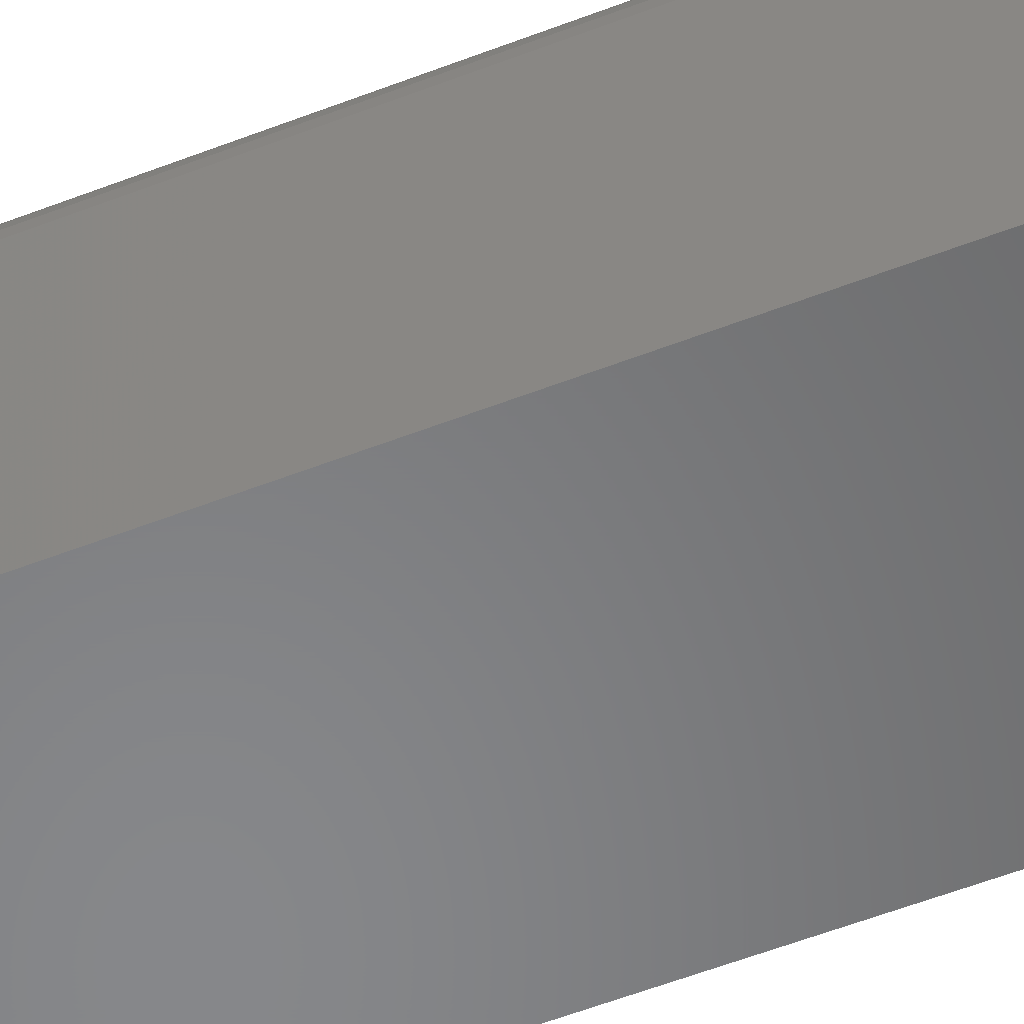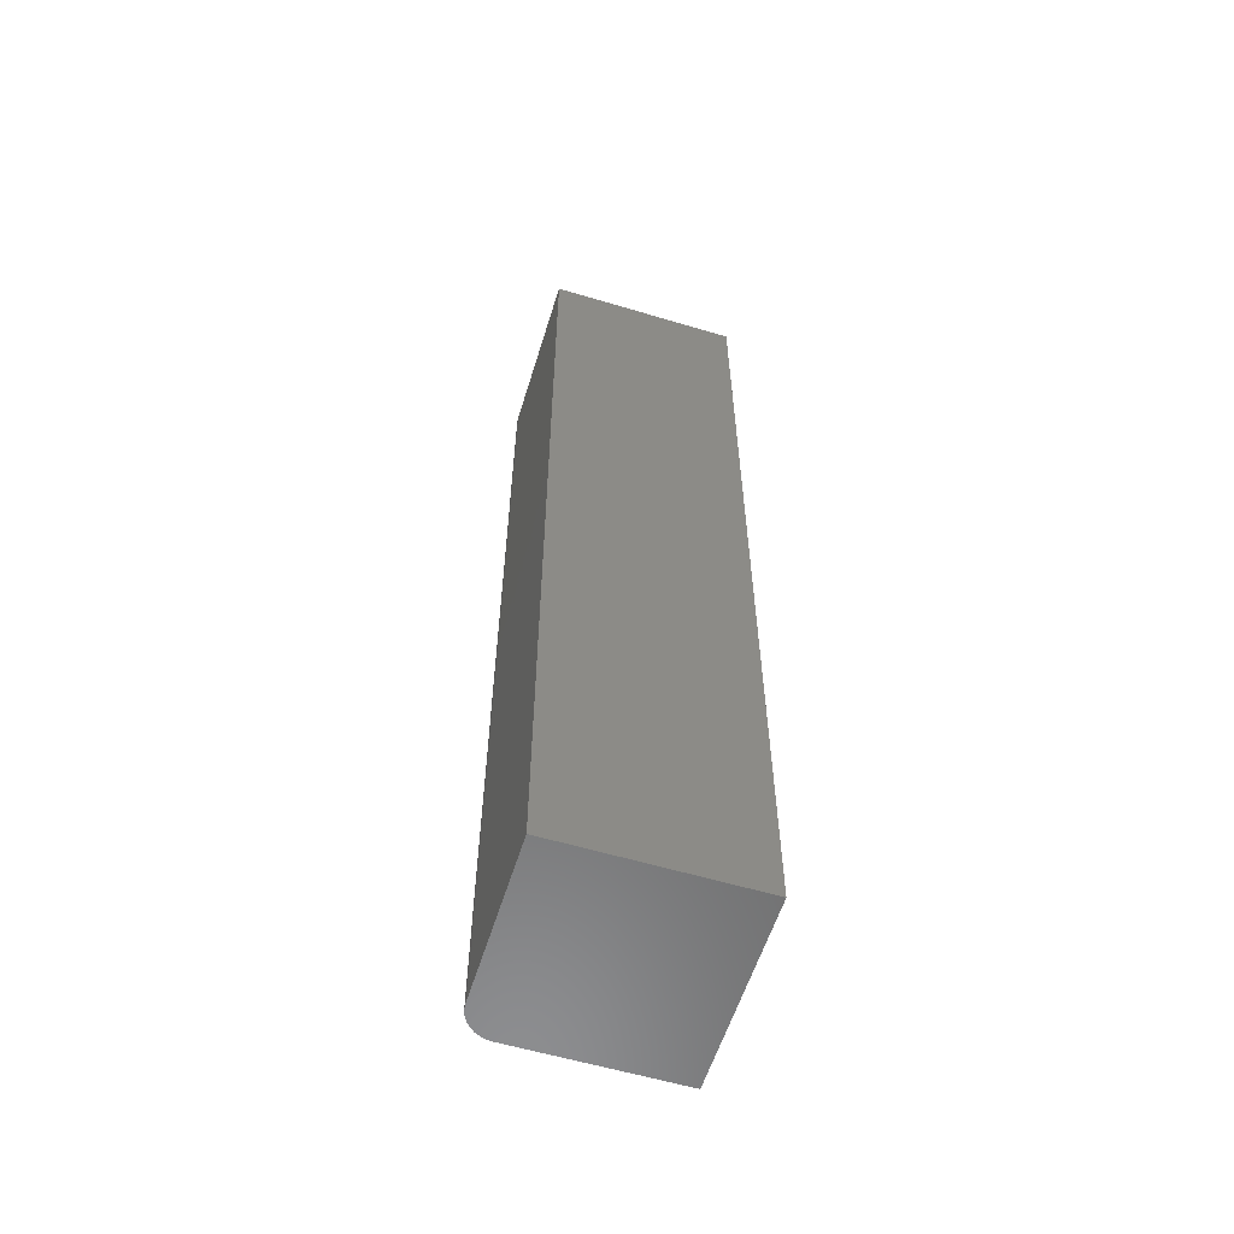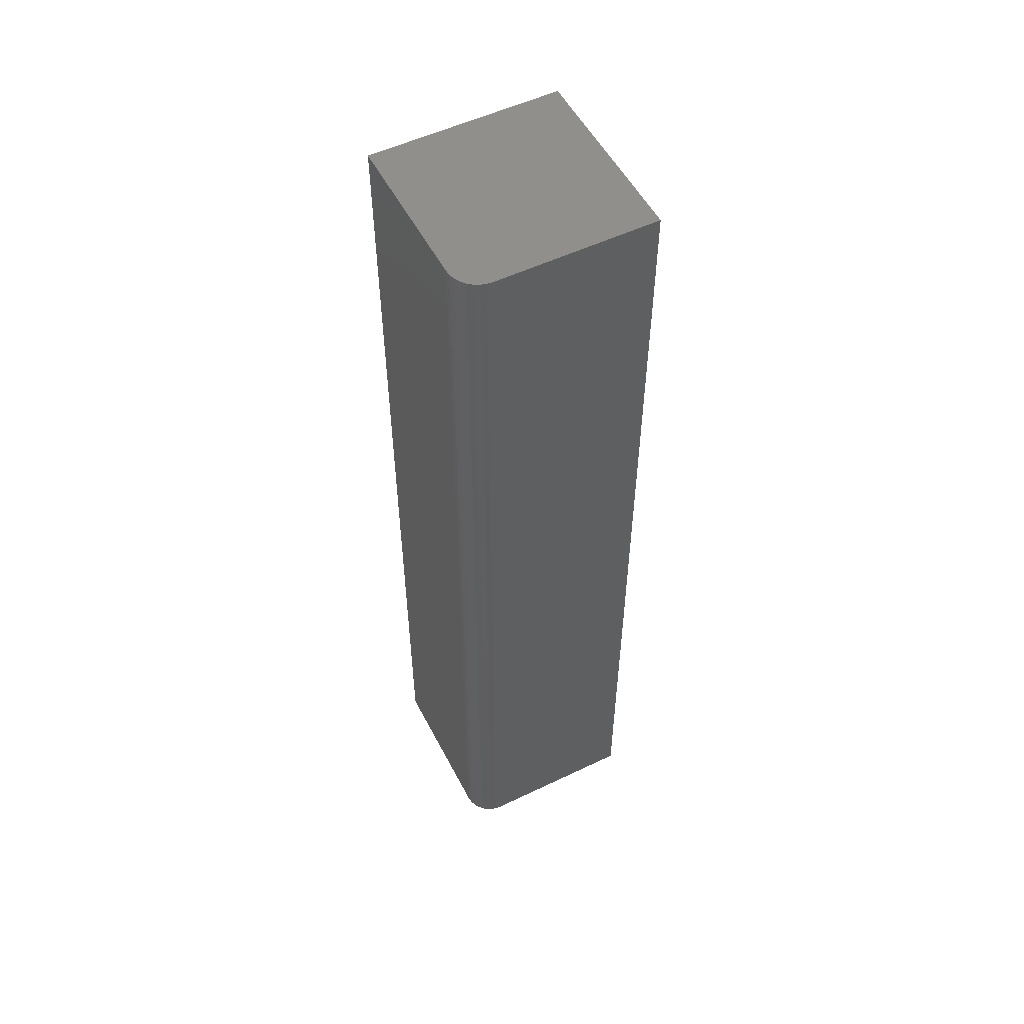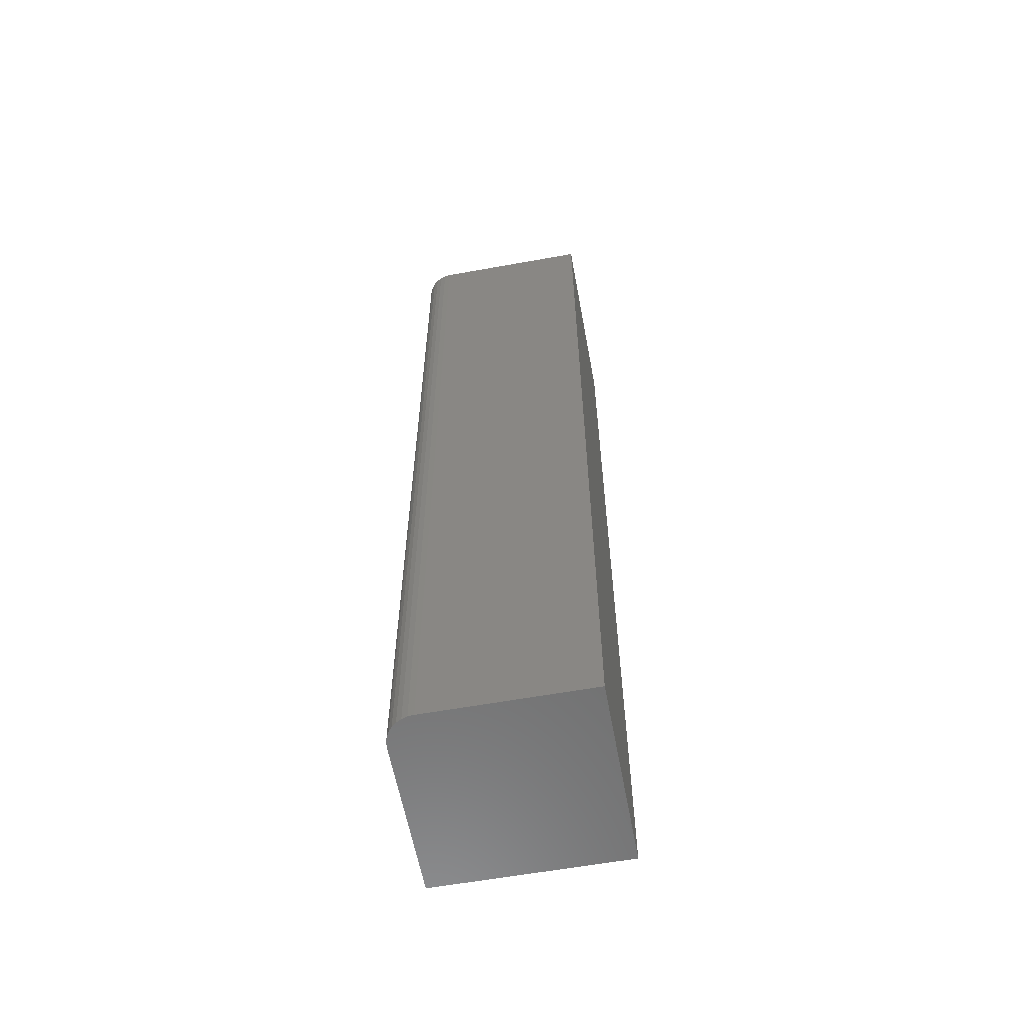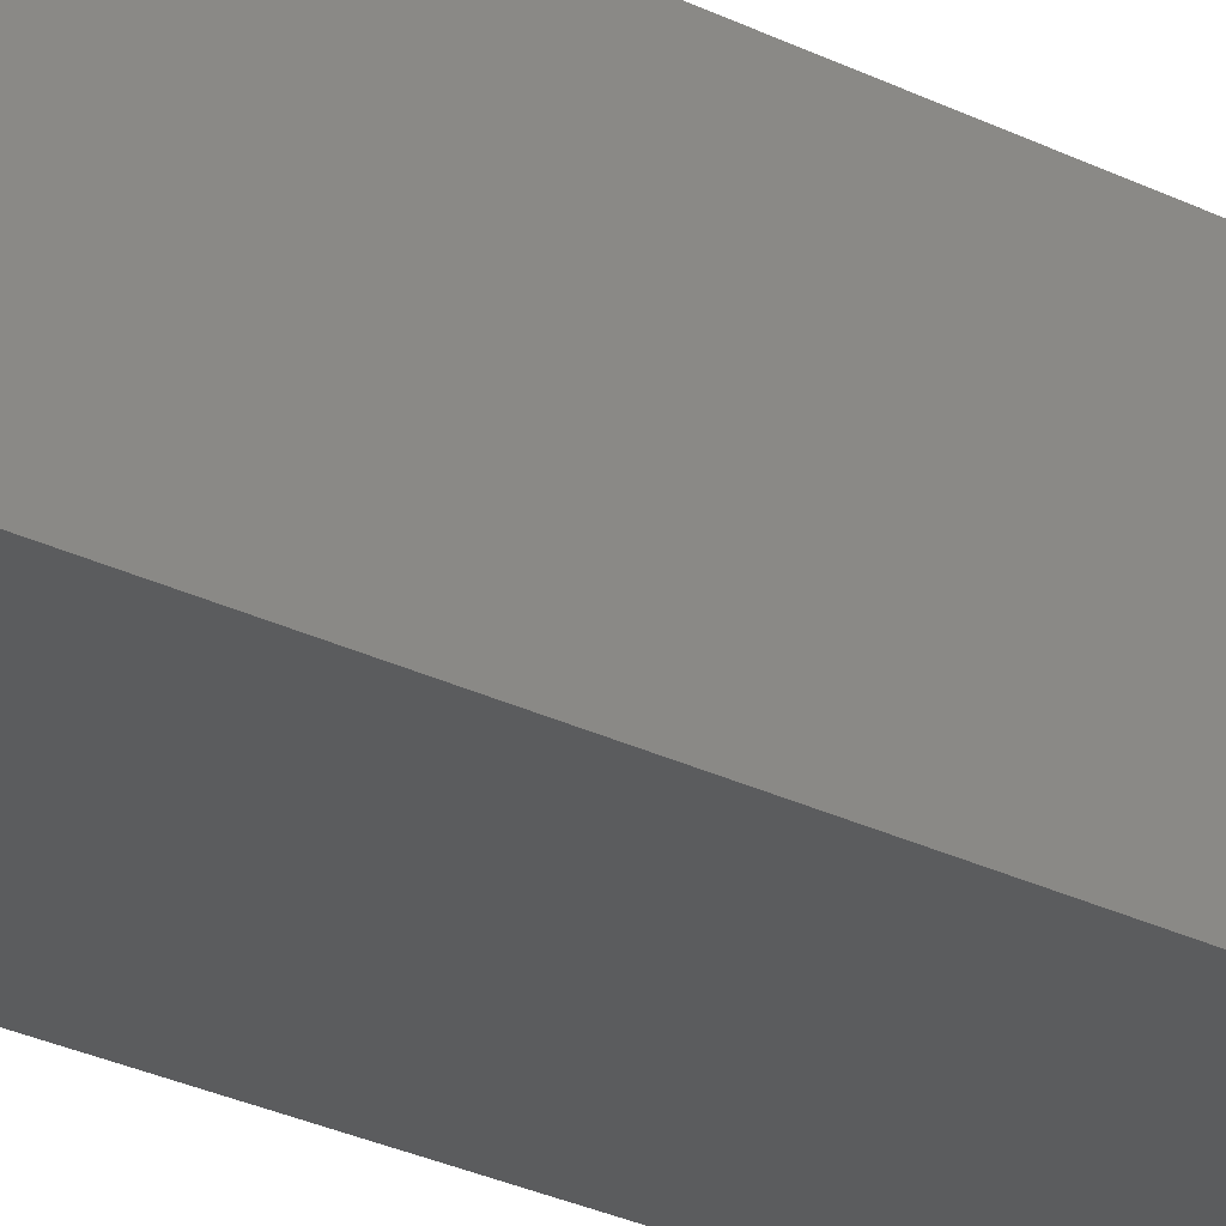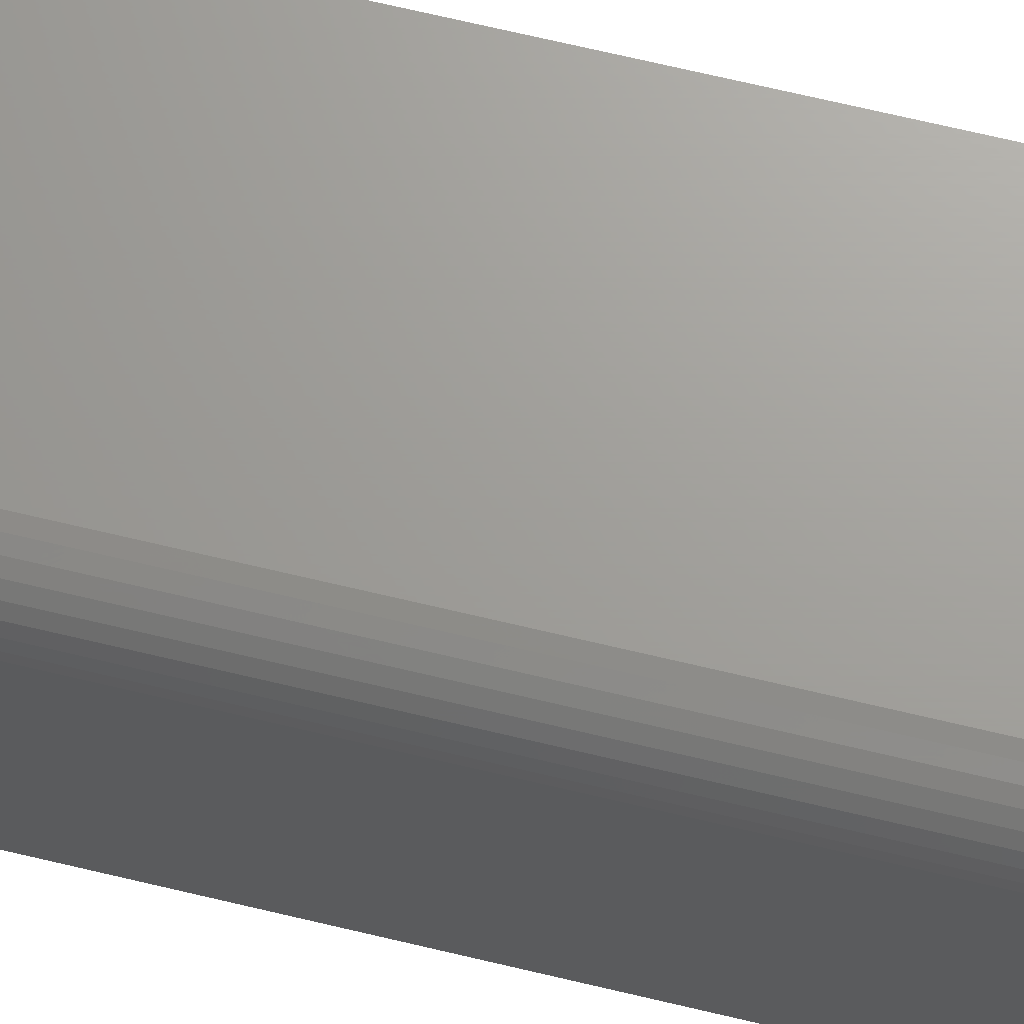
<metadata>
{"format":"stl","ext":"stl","renderer":"f3d","projection":"perspective","resolution":1024,"background":"white","views":[{"elev":-54.0,"azim":-67.3,"up":"+Z"},{"elev":-58.4,"azim":72.8,"up":"+Y"},{"elev":53.5,"azim":-27.1,"up":"+Y"},{"elev":-59.9,"azim":10.5,"up":"+Y"},{"elev":-28.6,"azim":53.6,"up":"+Z"},{"elev":68.6,"azim":-76.5,"up":"+Z"}]}
</metadata>
<code>
# stl→obj: 24 verts, 44 faces
v 0.02344 -0.75 0.1484
v 0.15 -0.75 0.1484
v 0.02344 0 0.1484
v 0.15 0 0.1484
v 0 0 0.125
v 0 0 0
v 0 -0.75 0.125
v 0 -0.75 0
v 0.0004503 0 0.1296
v 0.001784 0 0.134
v 0.00395 0 0.138
v 0.006865 0 0.1416
v 0.01042 0 0.1445
v 0.01447 0 0.1467
v 0.01887 0 0.148
v 0.15 0 0
v 0.00395 -0.75 0.138
v 0.01447 -0.75 0.1467
v 0.01042 -0.75 0.1445
v 0.006865 -0.75 0.1416
v 0.15 -0.75 0
v 0.01887 -0.75 0.148
v 0.001784 -0.75 0.134
v 0.0004503 -0.75 0.1296
f 1 2 3
f 3 2 4
f 5 6 7
f 7 6 8
f 5 9 10
f 6 5 10
f 6 10 11
f 6 11 12
f 6 12 13
f 6 13 14
f 6 14 15
f 6 15 3
f 6 3 4
f 6 4 16
f 17 18 19
f 17 19 20
f 21 2 1
f 21 1 22
f 21 22 8
f 22 18 17
f 22 17 23
f 22 23 24
f 22 24 7
f 22 7 8
f 5 7 9
f 9 7 24
f 9 24 10
f 10 24 23
f 10 23 11
f 11 23 17
f 11 17 12
f 12 17 20
f 12 20 13
f 13 20 19
f 13 19 14
f 14 19 18
f 14 18 15
f 15 18 22
f 15 22 3
f 3 22 1
f 8 6 21
f 21 6 16
f 2 21 4
f 4 21 16

</code>
